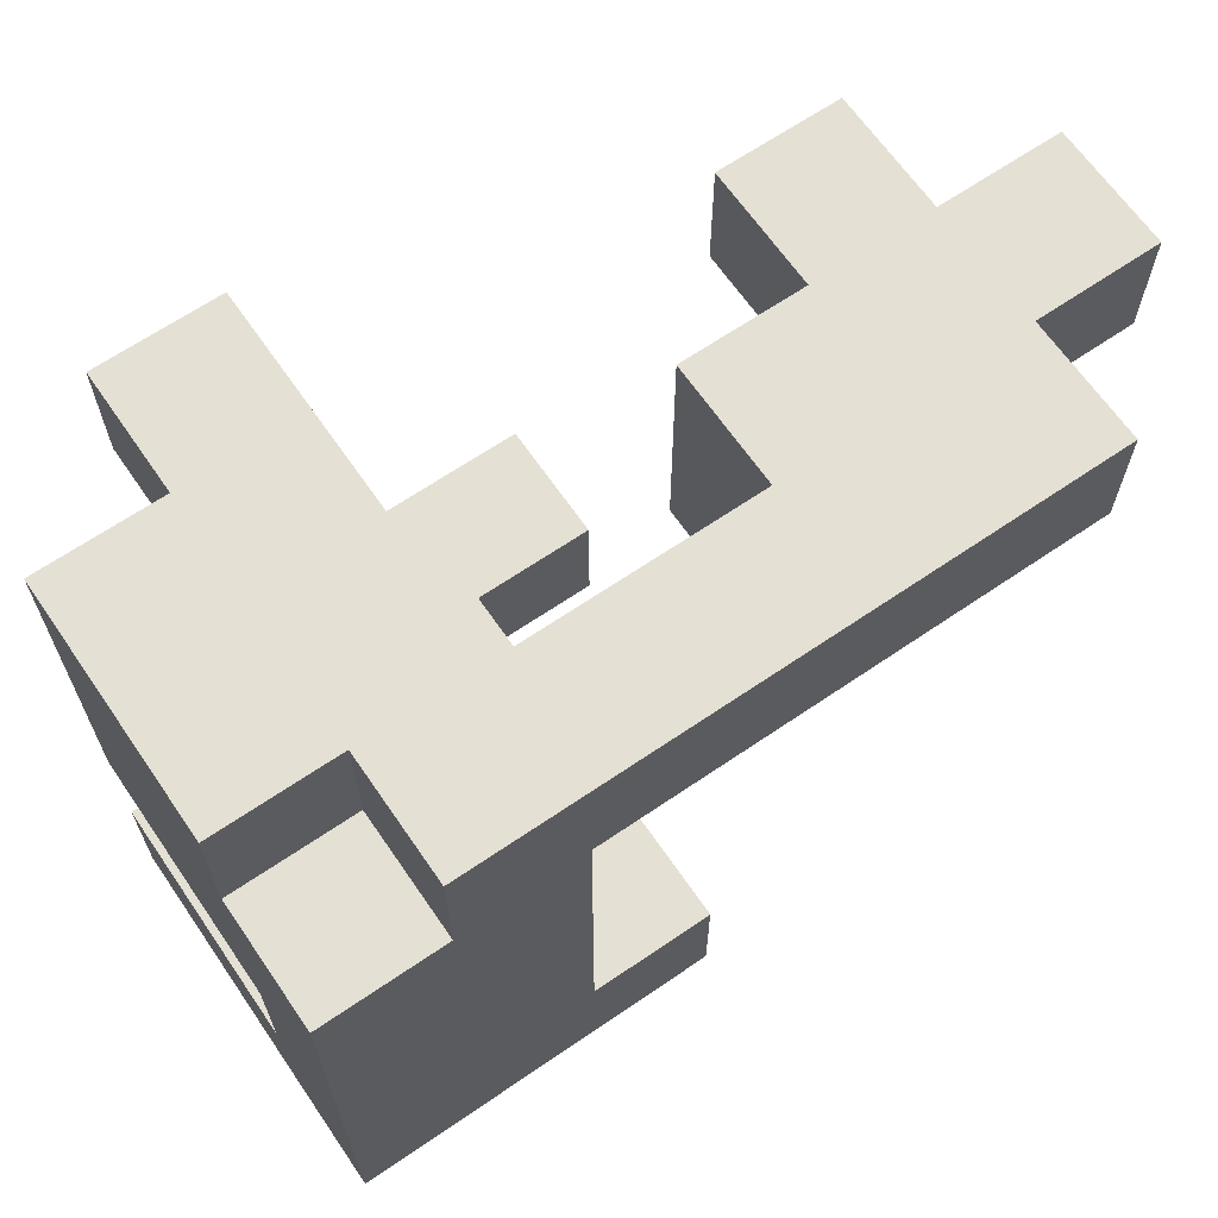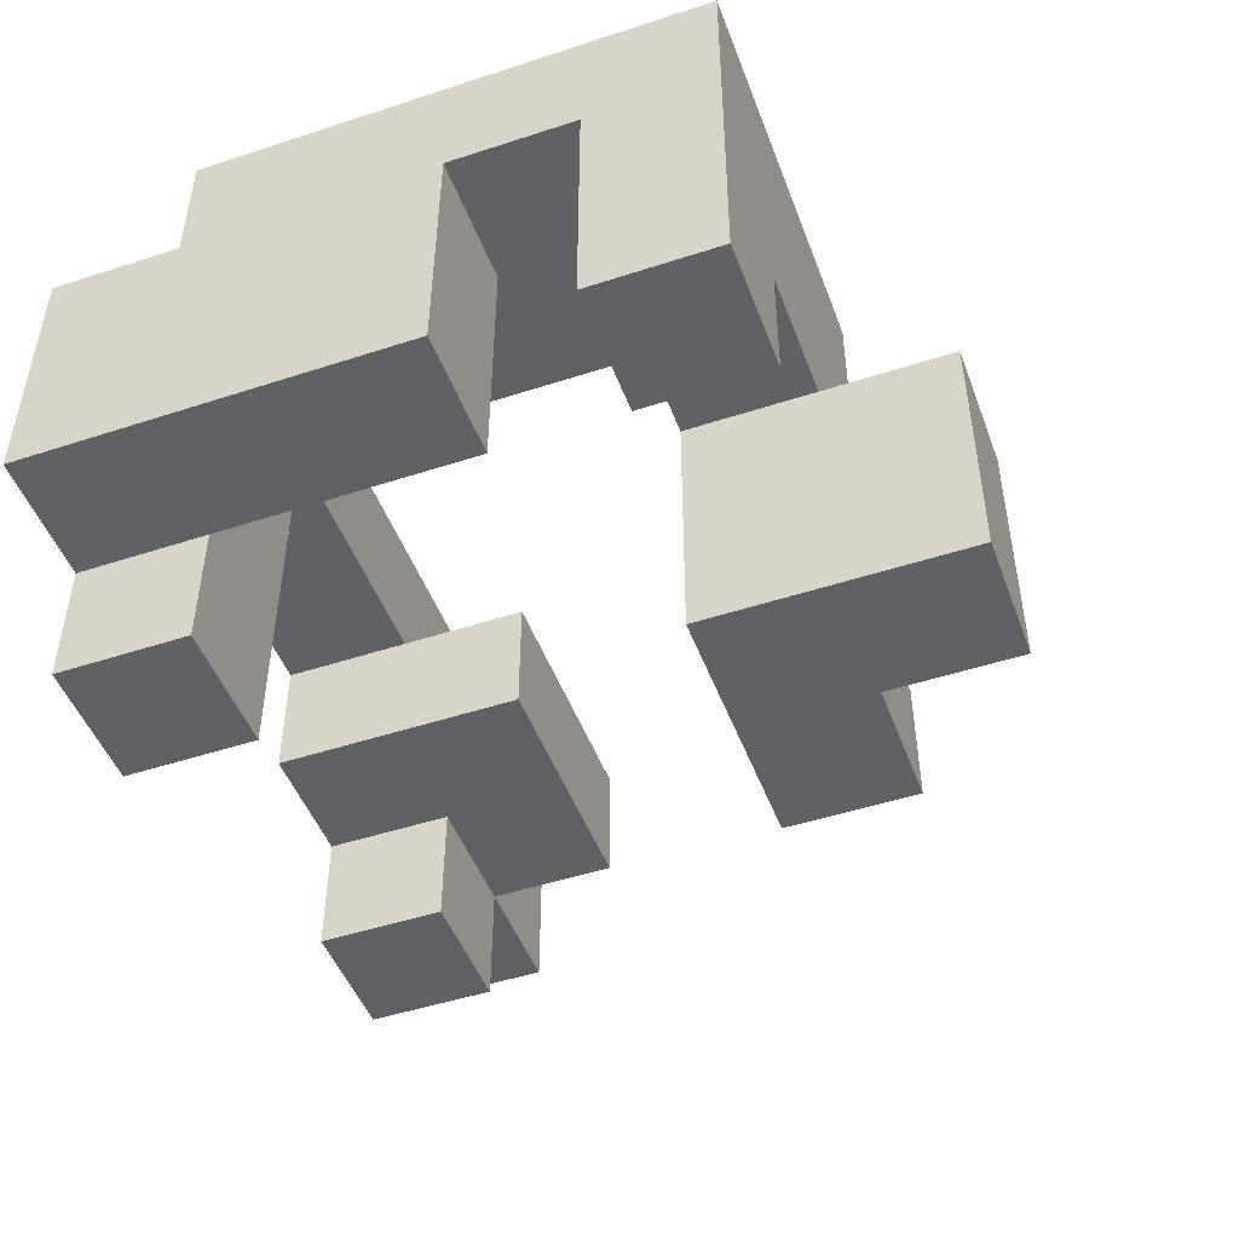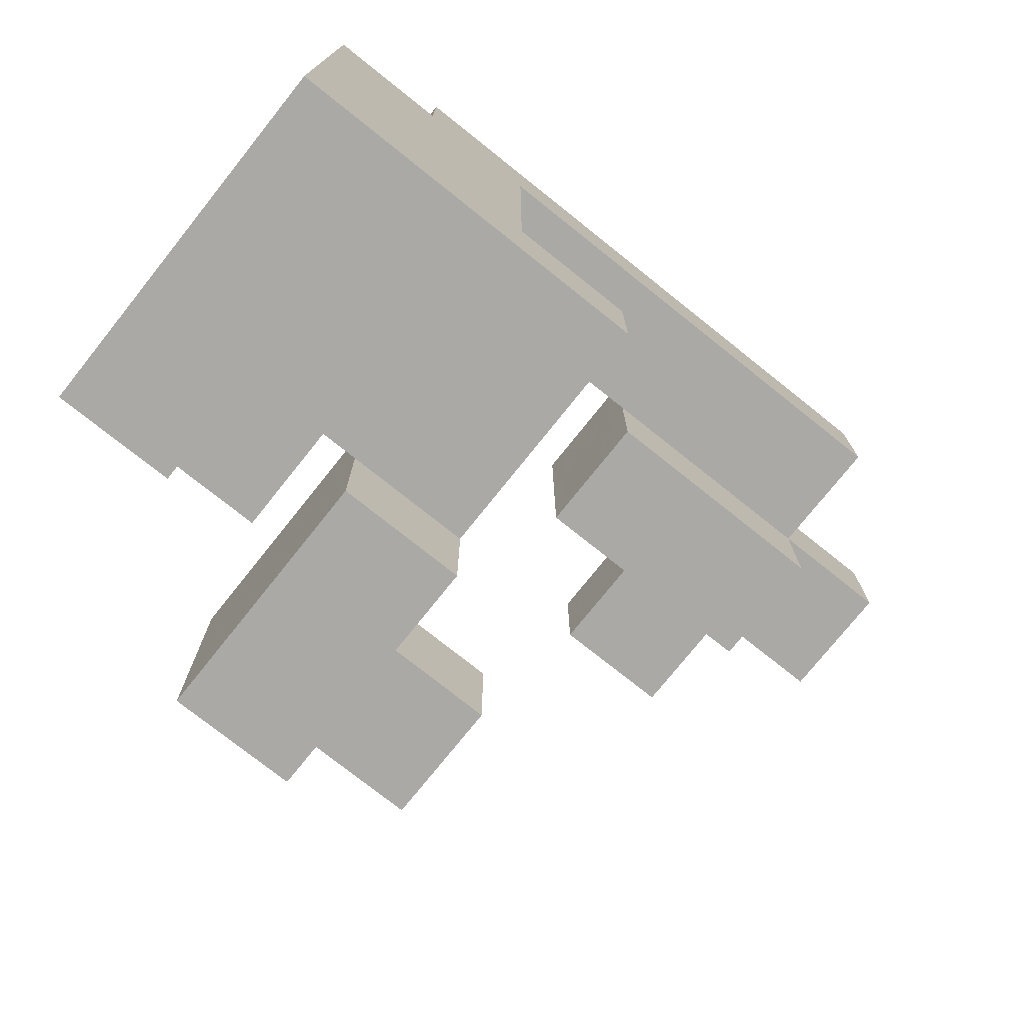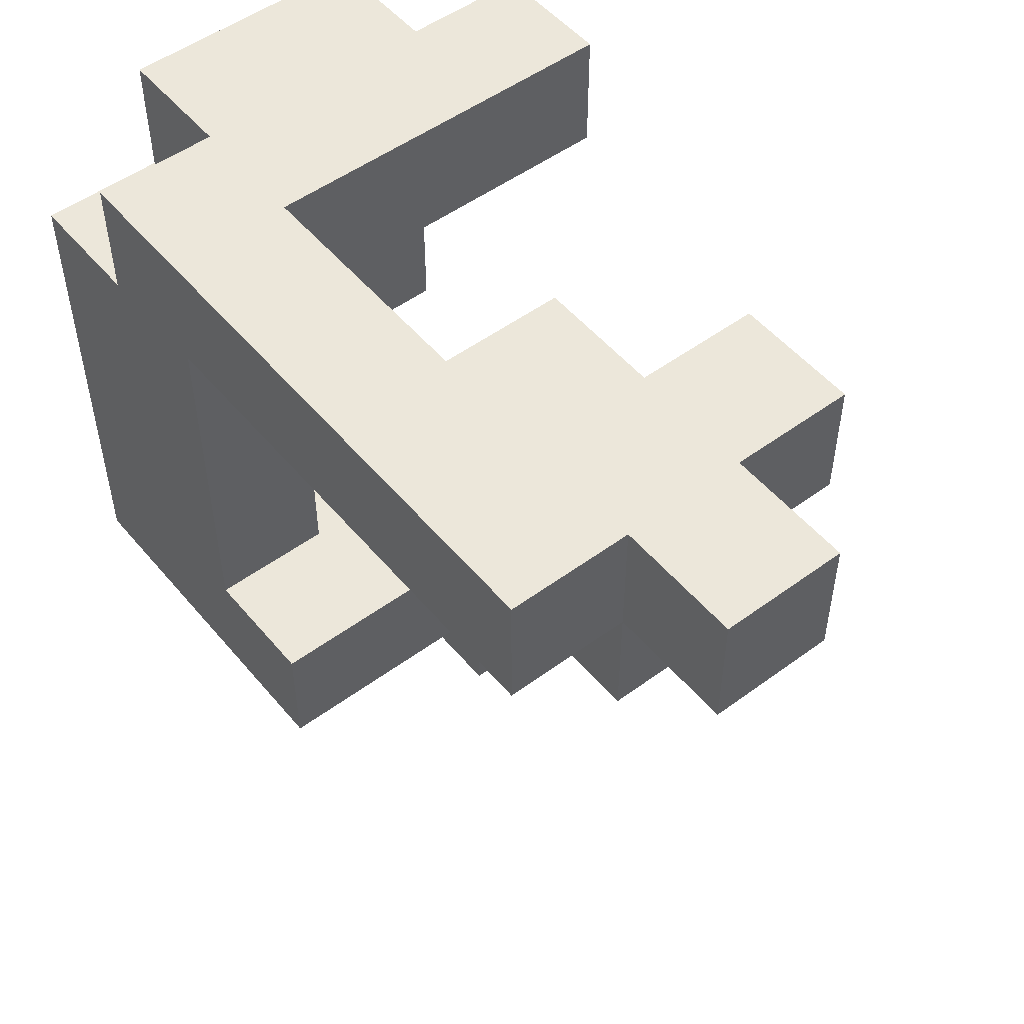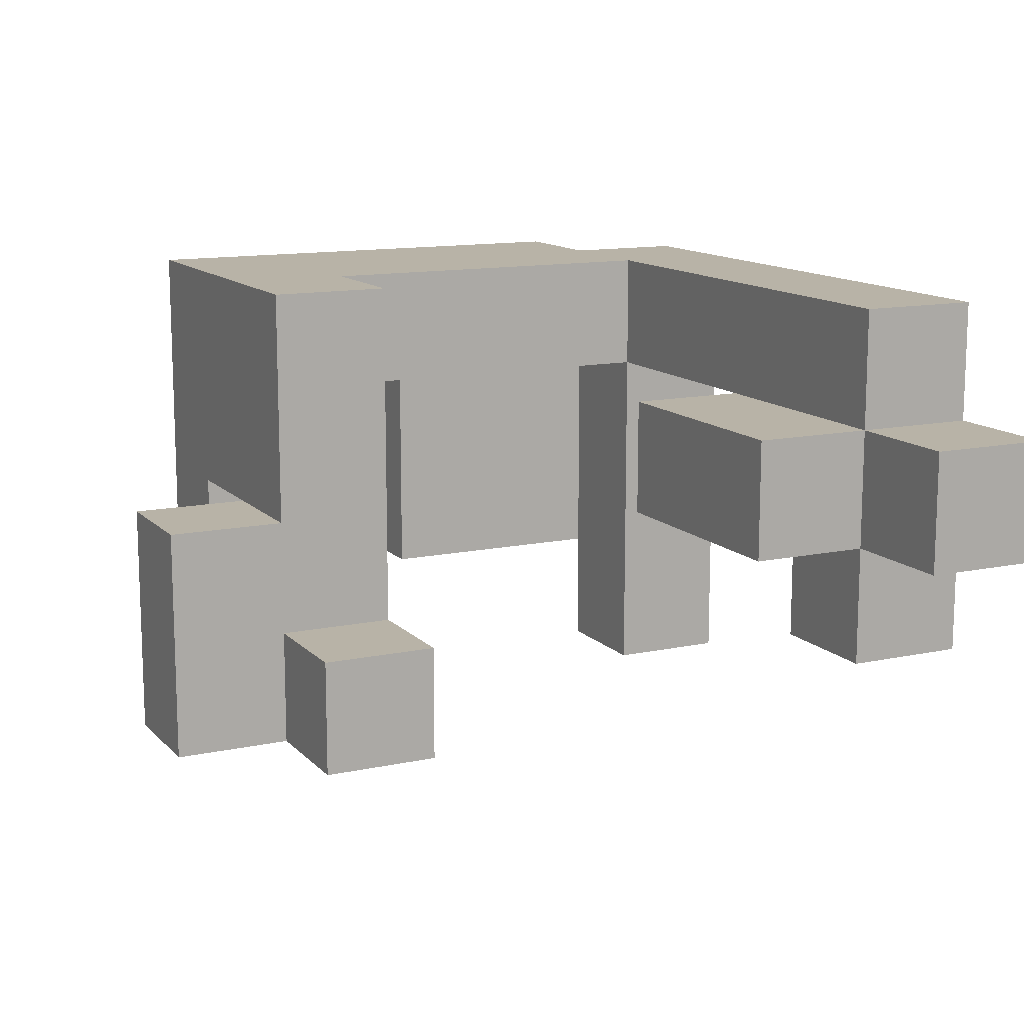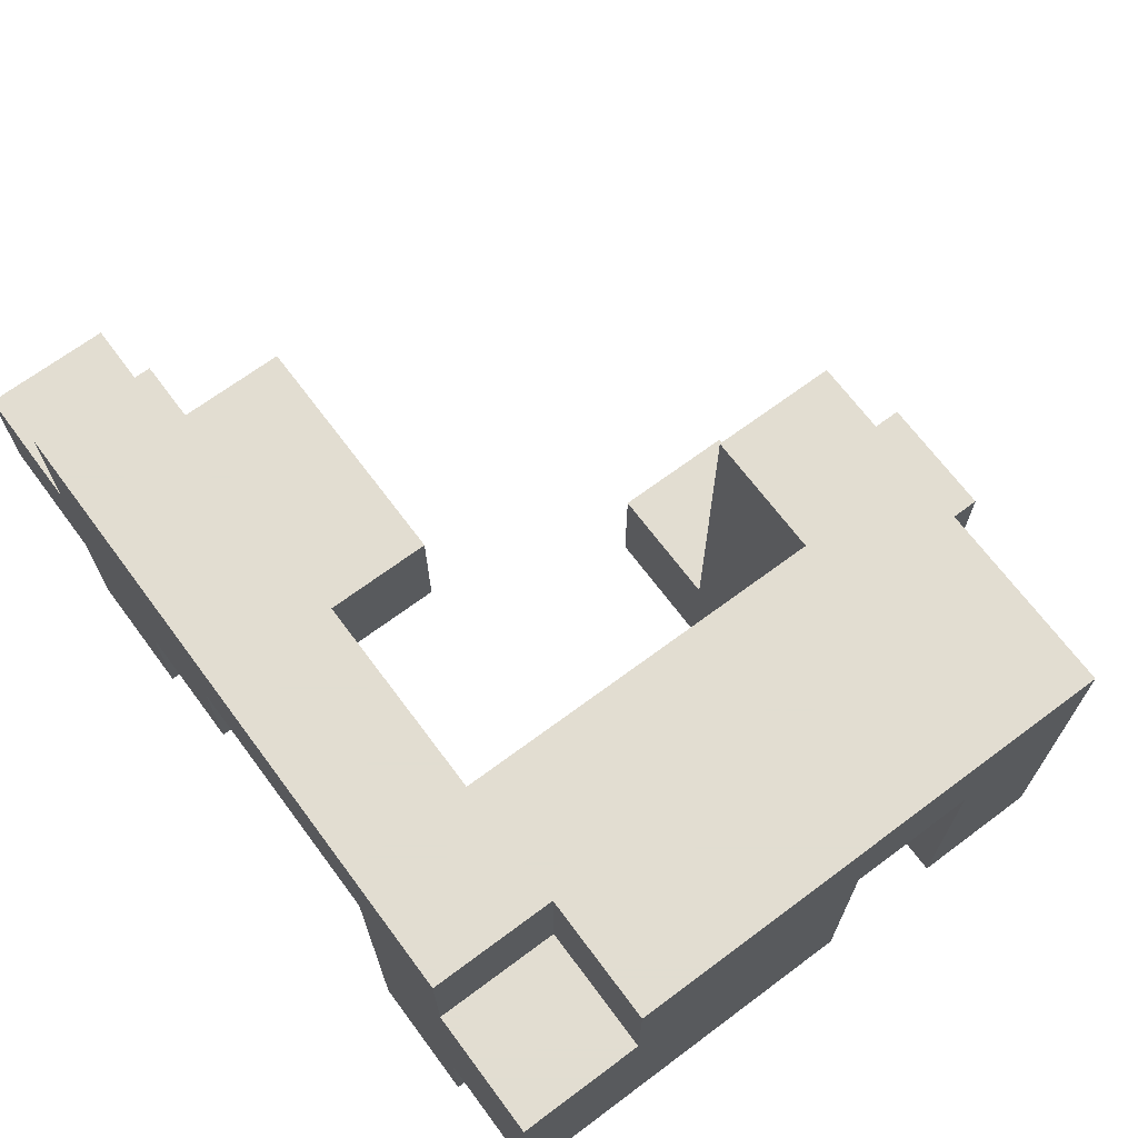
<metadata>
{"format":"obj","ext":"obj","renderer":"f3d","projection":"perspective","resolution":1024,"background":"white","views":[{"elev":65.7,"azim":145.5,"up":"+Z"},{"elev":-48.1,"azim":110.1,"up":"+Y"},{"elev":-75.4,"azim":141.4,"up":"+Z"},{"elev":51.5,"azim":-128.6,"up":"+Z"},{"elev":12.9,"azim":-116.2,"up":"+Y"},{"elev":68.6,"azim":53.3,"up":"+Y"}]}
</metadata>
<code>
v 0.125 -0.75 -0.75
v 0.125 -0.75 -0.5
v 0.125 -0.5 -0.5
v 0.125 -0.5 -0.75
v 0.375 -0.75 -0.75
v 0.375 -0.5 -0.75
v 0.375 -0.5 -0.5
v 0.375 -0.75 -0.5
v 0.125 -0.25 -0.5
v 0.125 -0.25 -0.75
v 0.375 -0.25 -0.75
v 0.375 -0.25 -0.5
v -0.125 -0.75 -0.5
v -0.125 -0.75 -0.25
v -0.125 -0.5 -0.25
v -0.125 -0.5 -0.5
v 0.125 -0.75 -0.25
v 0.125 -0.5 -0.25
v 0.375 -0.5 -0.25
v 0.375 -0.75 -0.25
v 0.125 -0.25 -0.25
v 0.375 -0.25 -0.25
v 0.625 -0.5 -0.5
v 0.625 -0.5 -0.25
v 0.625 -0.25 -0.25
v 0.625 -0.25 -0.5
v 0.875 -0.5 -0.5
v 0.875 -0.25 -0.5
v 0.875 -0.25 -0.25
v 0.875 -0.5 -0.25
v 0.125 0 -0.25
v 0.125 0 -0.5
v 0.375 0 -0.5
v 0.375 0 -0.25
v 0.625 0 -0.5
v 0.625 0 -0.25
v 0.875 0 -0.5
v 0.875 0 -0.25
v 0.125 0.25 -0.25
v 0.125 0.25 -0.5
v 0.375 0.25 -0.25
v 0.375 0.25 -0.5
v 0.625 0.25 -0.25
v 0.625 0.25 -0.5
v 0.875 0.25 -0.5
v 0.875 0.25 -0.25
v 0.375 0 0
v 0.375 0.25 0
v 0.625 0 0
v 0.625 0.25 0
v 0.875 0.25 0
v 0.875 0 0
v 0.625 -0.5 0
v 0.625 -0.5 0.25
v 0.625 -0.25 0.25
v 0.625 -0.25 0
v 0.875 -0.5 0
v 0.875 -0.25 0
v 0.875 -0.25 0.25
v 0.875 -0.5 0.25
v 0.625 0 0.25
v 0.875 0 0.25
v 0.375 0 0.25
v 0.375 0.25 0.25
v 0.625 0.25 0.25
v 0.875 0.25 0.25
v 0.625 -0.5 0.5
v 0.625 -0.25 0.5
v 0.875 -0.25 0.5
v 0.875 -0.5 0.5
v -0.625 -0.25 0.25
v -0.625 -0.25 0.5
v -0.625 0 0.5
v -0.625 0 0.25
v -0.375 -0.25 0.25
v -0.375 -0.25 0.5
v -0.375 0 0.5
v -0.375 0 0.25
v -0.125 -0.25 0.25
v -0.125 0 0.25
v -0.125 0 0.5
v -0.125 -0.25 0.5
v 0.625 0 0.5
v 0.875 0 0.5
v 0.375 0 0.5
v 0.375 0.25 0.5
v 0.625 0.25 0.5
v 0.875 0.25 0.5
v 0.375 -0.75 0.5
v 0.375 -0.75 0.75
v 0.375 -0.5 0.75
v 0.375 -0.5 0.5
v 0.625 -0.75 0.5
v 0.625 -0.5 0.75
v 0.625 -0.75 0.75
v -0.625 -0.5 0.5
v -0.625 -0.5 0.75
v -0.625 -0.25 0.75
v -0.375 -0.5 0.5
v -0.375 -0.25 0.75
v -0.375 -0.5 0.75
v 0.375 -0.25 0.75
v 0.375 -0.25 0.5
v 0.625 -0.25 0.75
v 0.875 -0.25 0.75
v 0.875 -0.5 0.75
v -0.875 -0.25 0.5
v -0.875 -0.25 0.75
v -0.875 0 0.75
v -0.875 0 0.5
v -0.625 0 0.75
v -0.375 0 0.75
v -0.125 0 0.75
v -0.125 -0.25 0.75
v 0.375 0 0.75
v 0.625 0 0.75
v 0.875 0 0.75
v -0.625 0.25 0.75
v -0.625 0.25 0.5
v -0.375 0.25 0.75
v -0.375 0.25 0.5
v -0.125 0.25 0.75
v -0.125 0.25 0.5
v 0.125 0 0.5
v 0.125 0 0.75
v 0.125 0.25 0.75
v 0.125 0.25 0.5
v 0.375 0.25 0.75
v 0.625 0.25 0.75
f 1 2 3
f 1 3 4
f 5 6 7
f 5 7 8
f 1 5 8
f 1 8 2
f 1 4 6
f 1 6 5
f 4 3 9
f 4 9 10
f 6 11 12
f 6 12 7
f 10 9 12
f 10 12 11
f 4 10 11
f 4 11 6
f 13 14 15
f 13 15 16
f 13 2 17
f 13 17 14
f 16 15 18
f 16 18 3
f 13 16 3
f 13 3 2
f 14 17 18
f 14 18 15
f 8 7 19
f 8 19 20
f 2 8 20
f 2 20 17
f 17 20 19
f 17 19 18
f 3 18 21
f 3 21 9
f 7 12 22
f 7 22 19
f 18 19 22
f 18 22 21
f 23 24 25
f 23 25 26
f 27 28 29
f 27 29 30
f 23 27 30
f 23 30 24
f 23 26 28
f 23 28 27
f 24 30 29
f 24 29 25
f 9 21 31
f 9 31 32
f 9 32 33
f 9 33 12
f 21 22 34
f 21 34 31
f 12 26 25
f 12 25 22
f 12 33 35
f 12 35 26
f 22 25 36
f 22 36 34
f 28 37 38
f 28 38 29
f 26 35 37
f 26 37 28
f 25 29 38
f 25 38 36
f 32 31 39
f 32 39 40
f 40 39 41
f 40 41 42
f 32 40 42
f 32 42 33
f 31 34 41
f 31 41 39
f 42 41 43
f 42 43 44
f 33 42 44
f 33 44 35
f 37 45 46
f 37 46 38
f 44 43 46
f 44 46 45
f 35 44 45
f 35 45 37
f 34 47 48
f 34 48 41
f 34 36 49
f 34 49 47
f 41 48 50
f 41 50 43
f 38 46 51
f 38 51 52
f 36 38 52
f 36 52 49
f 43 50 51
f 43 51 46
f 53 54 55
f 53 55 56
f 57 58 59
f 57 59 60
f 53 57 60
f 53 60 54
f 53 56 58
f 53 58 57
f 56 55 61
f 56 61 49
f 58 52 62
f 58 62 59
f 56 49 52
f 56 52 58
f 47 63 64
f 47 64 48
f 47 49 61
f 47 61 63
f 48 64 65
f 48 65 50
f 52 51 66
f 52 66 62
f 50 65 66
f 50 66 51
f 54 67 68
f 54 68 55
f 60 59 69
f 60 69 70
f 54 60 70
f 54 70 67
f 71 72 73
f 71 73 74
f 71 75 76
f 71 76 72
f 74 73 77
f 74 77 78
f 71 74 78
f 71 78 75
f 79 80 81
f 79 81 82
f 75 79 82
f 75 82 76
f 78 77 81
f 78 81 80
f 75 78 80
f 75 80 79
f 55 68 83
f 55 83 61
f 59 62 84
f 59 84 69
f 63 85 86
f 63 86 64
f 63 61 83
f 63 83 85
f 64 86 87
f 64 87 65
f 62 66 88
f 62 88 84
f 65 87 88
f 65 88 66
f 83 84 88
f 83 88 87
f 89 90 91
f 89 91 92
f 93 67 94
f 93 94 95
f 89 93 95
f 89 95 90
f 89 92 67
f 89 67 93
f 90 95 94
f 90 94 91
f 96 97 98
f 96 98 72
f 99 76 100
f 99 100 101
f 96 99 101
f 96 101 97
f 96 72 76
f 96 76 99
f 97 101 100
f 97 100 98
f 92 91 102
f 92 102 103
f 92 103 68
f 92 68 67
f 91 94 104
f 91 104 102
f 70 69 105
f 70 105 106
f 67 70 106
f 67 106 94
f 94 106 105
f 94 105 104
f 107 108 109
f 107 109 110
f 107 72 98
f 107 98 108
f 110 109 111
f 110 111 73
f 107 110 73
f 107 73 72
f 108 98 111
f 108 111 109
f 98 100 112
f 98 112 111
f 82 81 113
f 82 113 114
f 76 82 114
f 76 114 100
f 100 114 113
f 100 113 112
f 103 102 115
f 103 115 85
f 103 85 83
f 103 83 68
f 102 104 116
f 102 116 115
f 69 84 117
f 69 117 105
f 83 116 117
f 83 117 84
f 104 105 117
f 104 117 116
f 73 111 118
f 73 118 119
f 119 118 120
f 119 120 121
f 73 119 121
f 73 121 77
f 111 112 120
f 111 120 118
f 121 120 122
f 121 122 123
f 77 121 123
f 77 123 81
f 112 113 122
f 112 122 120
f 81 124 125
f 81 125 113
f 123 122 126
f 123 126 127
f 81 123 127
f 81 127 124
f 113 125 126
f 113 126 122
f 124 85 115
f 124 115 125
f 127 126 128
f 127 128 86
f 124 127 86
f 124 86 85
f 125 115 128
f 125 128 126
f 83 87 129
f 83 129 116
f 86 128 129
f 86 129 87
f 115 116 129
f 115 129 128

</code>
